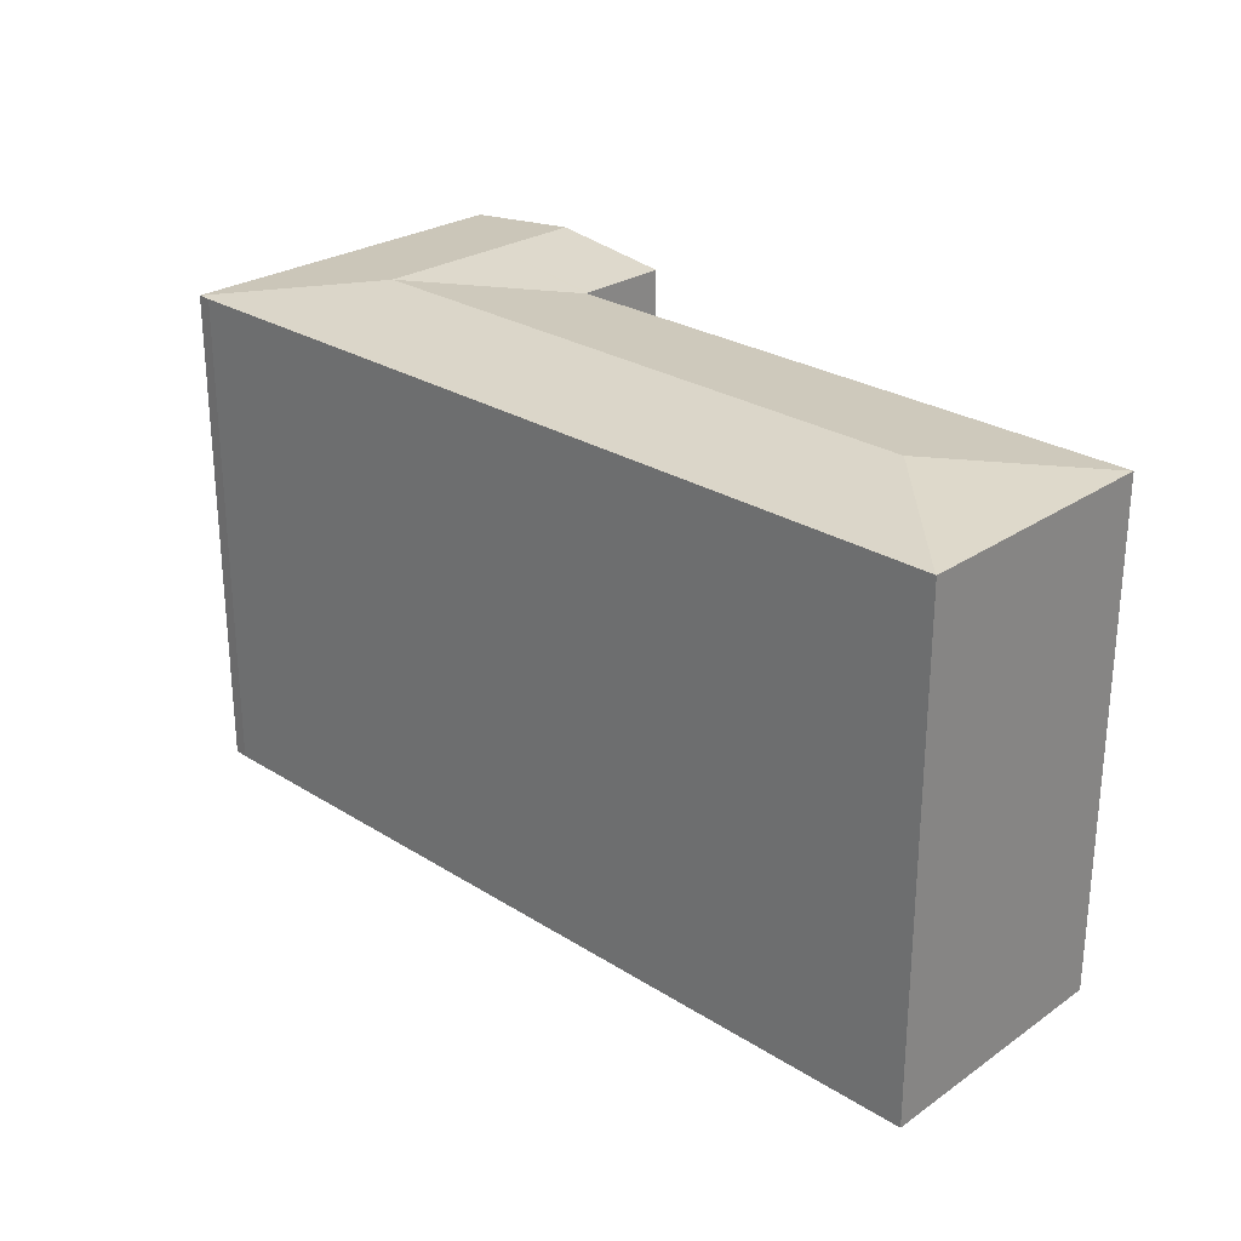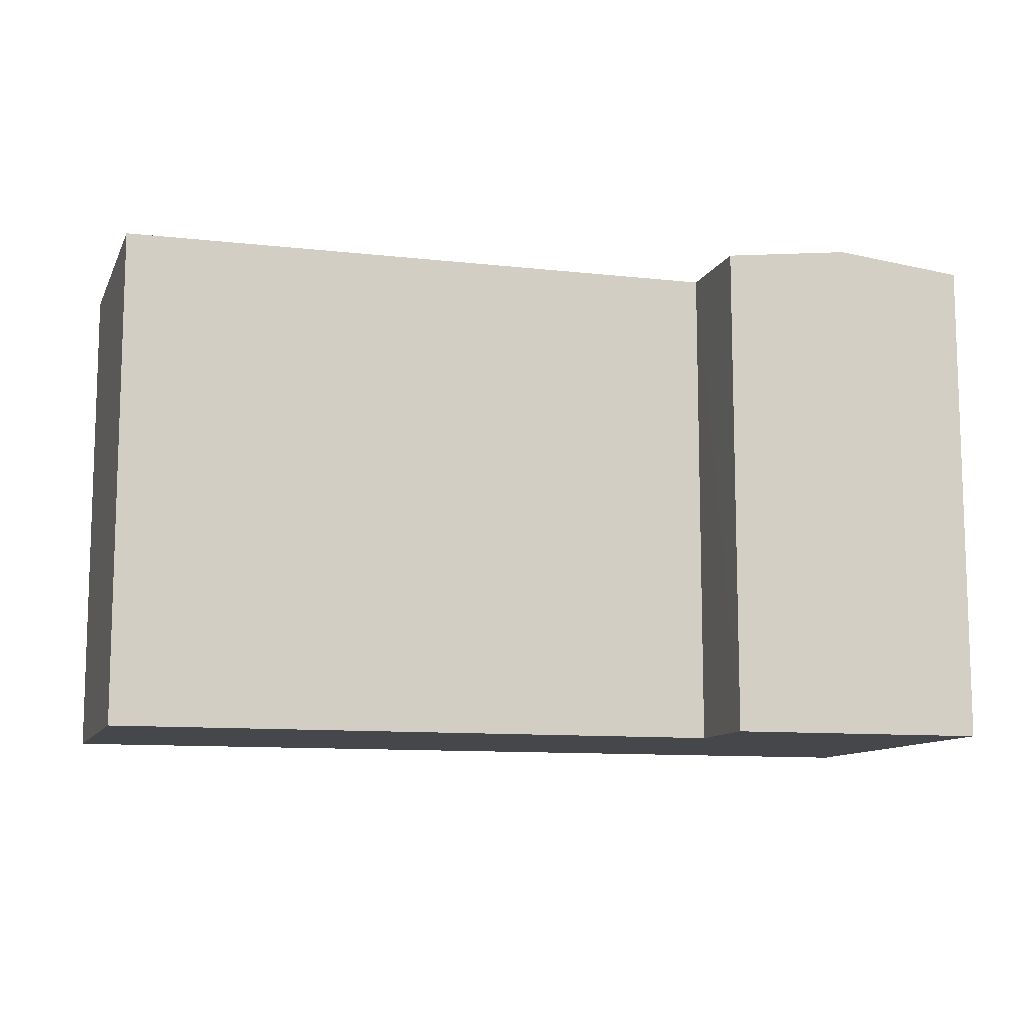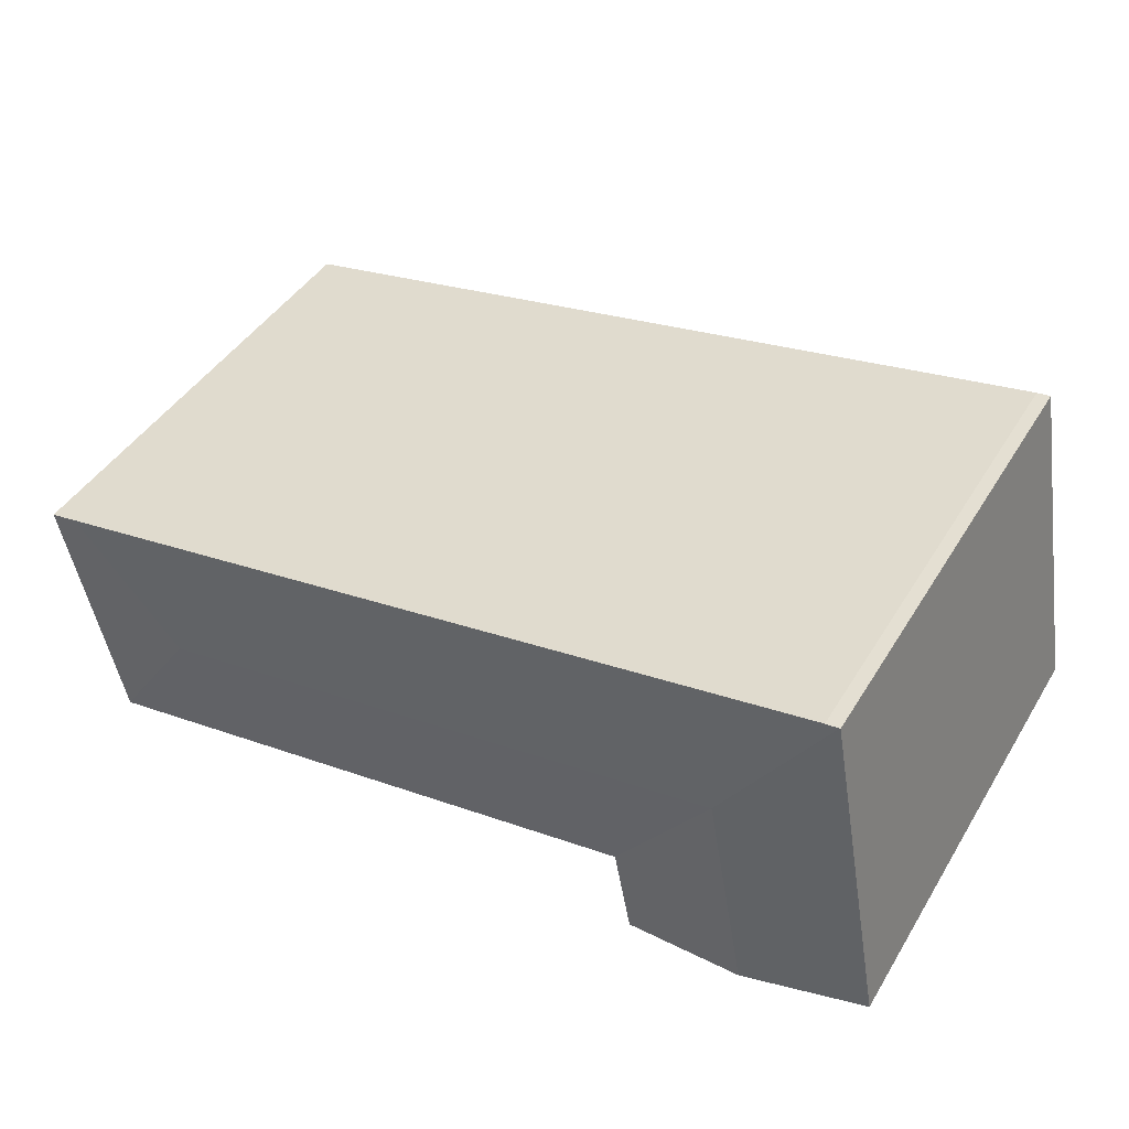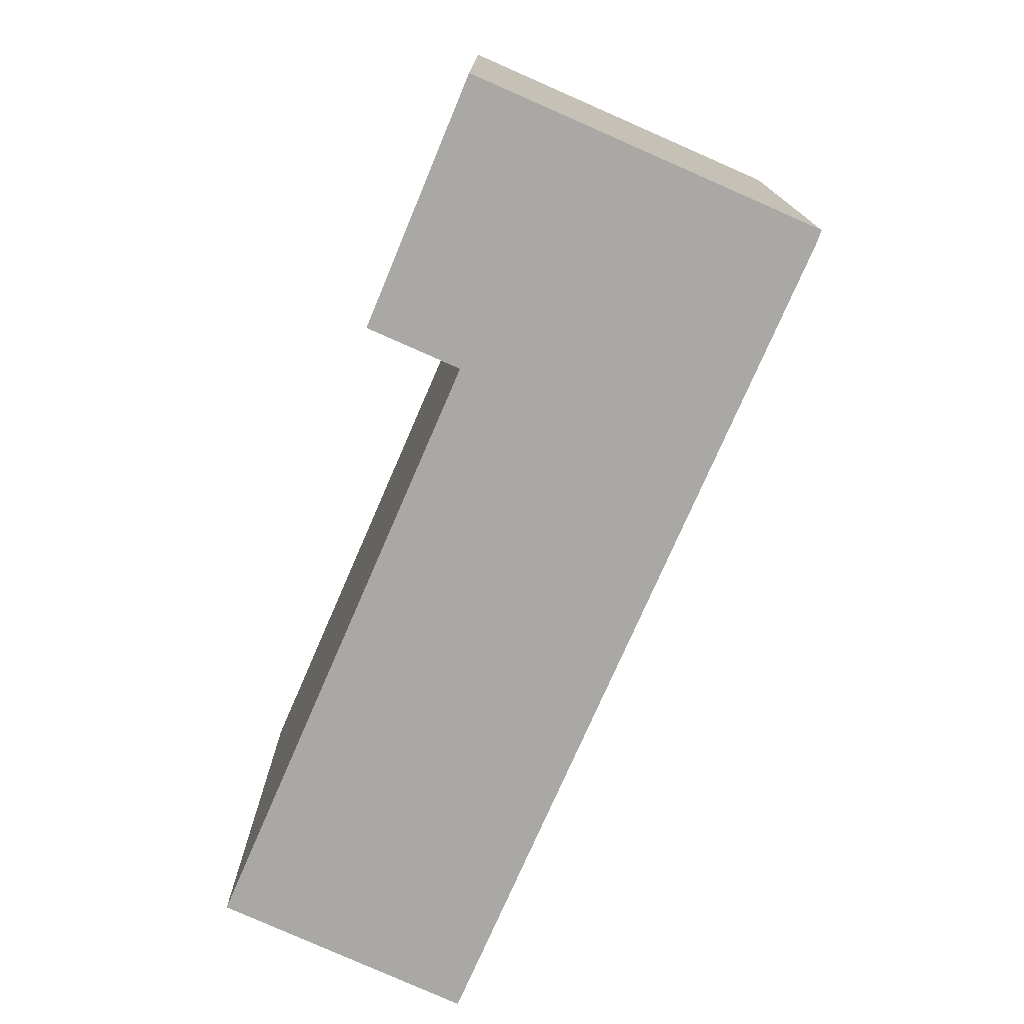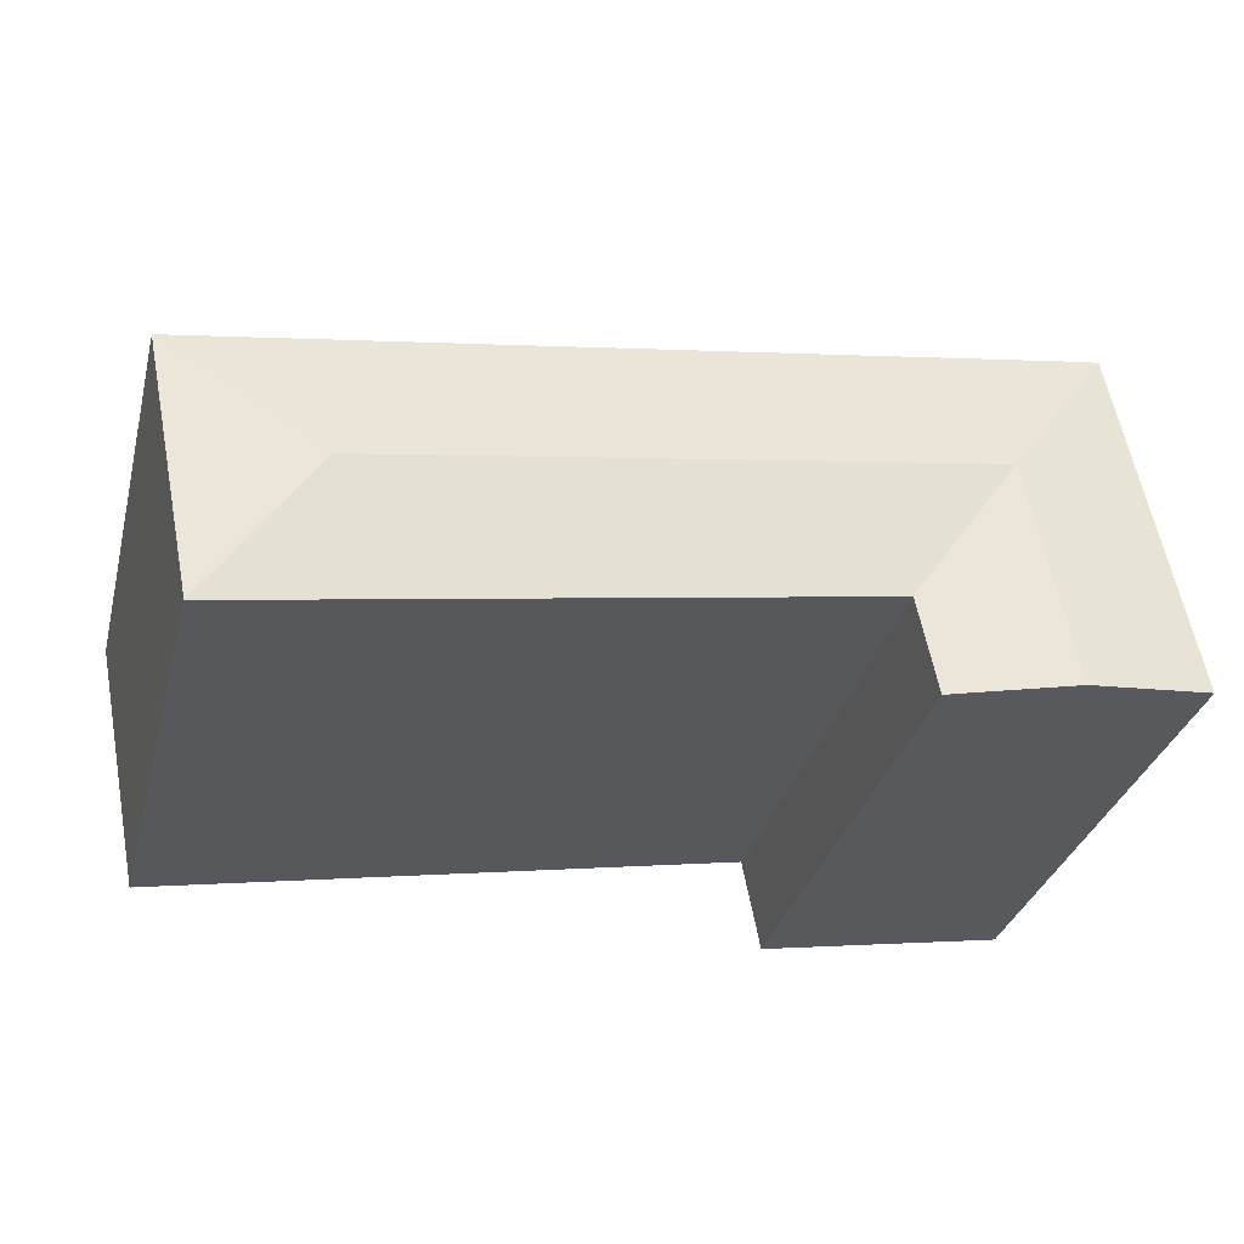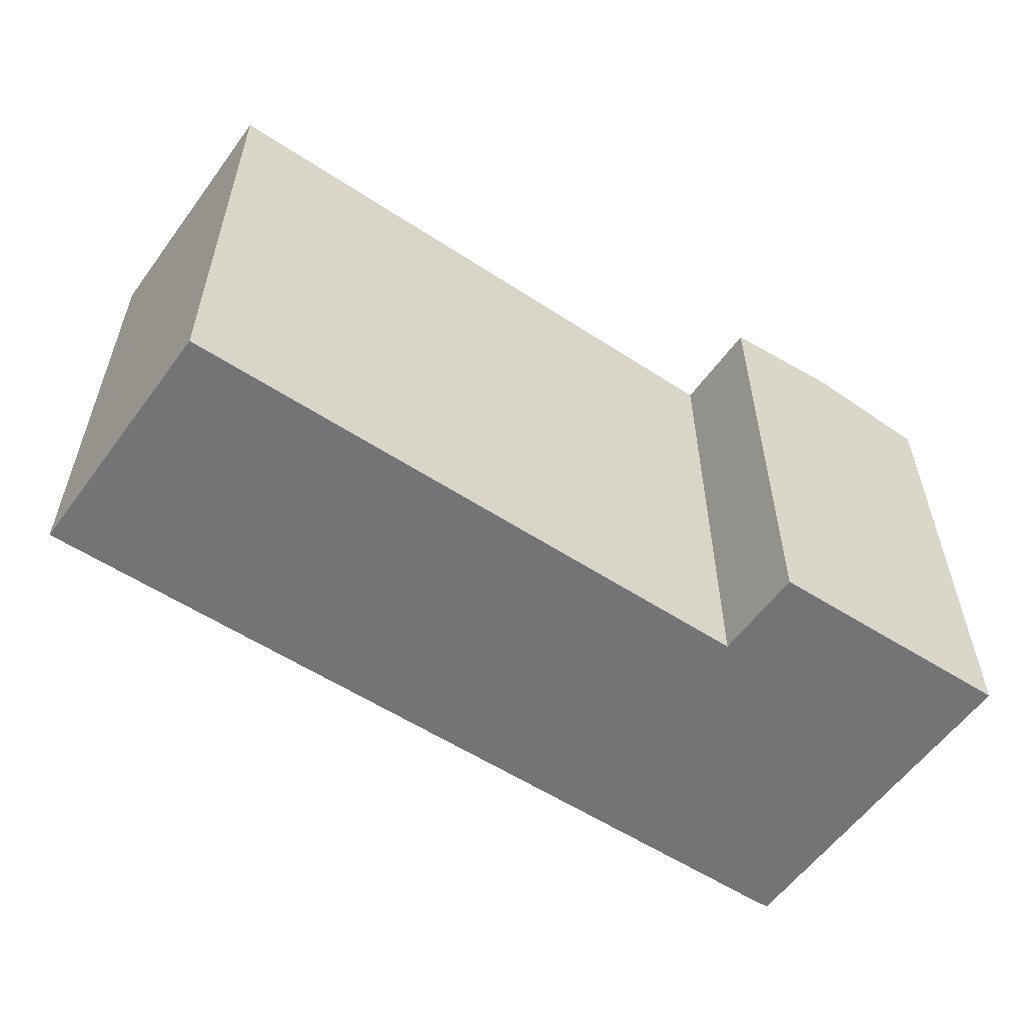
<metadata>
{"format":"obj","ext":"obj","renderer":"f3d","projection":"perspective","resolution":1024,"background":"white","views":[{"elev":26.6,"azim":54.6,"up":"+Y"},{"elev":-10.7,"azim":174.4,"up":"+Y"},{"elev":44.1,"azim":-150.4,"up":"+Z"},{"elev":-75.1,"azim":-103.3,"up":"+Y"},{"elev":-33.7,"azim":165.3,"up":"+Z"},{"elev":-56.3,"azim":155.7,"up":"+Y"}]}
</metadata>
<code>
v  28.63 16.22 -1.753
v  30.33 16.22 6.605
v  30.36 16.22 6.601
v  25.29 16.7 3.183
v  29.44 16.22 6.766
v  27.53 16.22 7.107
v  10.88 16.22 10.07
v  9.766 16.7 5.933
v  10.53 16.22 10.13
v  2.574 16.22 11.55
v  5.508 16.7 6.688
v  2.13 16.22 11.6
v  28.63 16.21 -1.775
v  13.2 16.22 0.986
v  9.004 16.22 1.736
v  8.897 16.22 1.755
v  8.881 16.22 1.758
v  4.726 16.7 2.382
v  8.86 16.22 1.649
v  8.289 16.22 -1.365
v  4.169 16.7 -0.687
v  0.566 16.22 3.119
v  2.107 16.22 11.61
v  0 16.22 9.931e-16
v  8.289 8.358e-17 -1.365
v  0 0 0
v  4.169 4.207e-17 -0.687
v  28.63 1.087e-16 -1.775
v  13.2 -6.038e-17 0.986
v  8.897 -1.075e-16 1.755
v  8.881 -1.076e-16 1.758
v  9.004 -1.063e-16 1.736
v  2.107 -7.107e-16 11.61
v  0.566 -1.91e-16 3.119
v  2.574 -7.072e-16 11.55
v  2.13 -7.105e-16 11.6
v  10.53 -6.205e-16 10.13
v  10.88 -6.167e-16 10.07
v  27.53 -4.352e-16 7.107
v  30.33 -4.044e-16 6.605
v  29.44 -4.143e-16 6.766
v  30.36 -4.042e-16 6.601
v  28.63 1.073e-16 -1.753
v  8.86 -1.01e-16 1.649
g defaultobject
f 1 2 3
f 2 1 4
f 4 5 2
f 5 4 6
f 6 4 7
f 7 4 8
f 7 8 9
f 9 8 10
f 10 8 11
f 10 11 12
f 4 1 13
f 14 4 13
f 4 14 8
f 8 14 15
f 8 15 11
f 11 15 16
f 11 17 18
f 17 11 16
f 18 17 19
f 18 19 20
f 18 20 21
f 11 22 23
f 22 11 18
f 22 18 24
f 24 18 21
f 11 23 12
f 25 21 20
f 21 25 24
f 24 25 26
f 26 25 27
f 28 14 13
f 14 28 29
f 14 29 15
f 15 29 16
f 16 29 17
f 17 29 30
f 17 30 31
f 30 29 32
f 26 22 24
f 22 26 23
f 23 26 33
f 33 26 34
f 23 10 12
f 10 23 33
f 10 33 35
f 35 33 36
f 35 9 10
f 9 35 7
f 7 35 6
f 6 35 37
f 6 37 38
f 6 38 39
f 6 39 5
f 5 39 2
f 2 39 40
f 40 39 41
f 40 3 2
f 3 40 42
f 42 1 3
f 1 42 43
f 43 13 1
f 13 43 28
f 19 25 20
f 25 19 17
f 25 17 44
f 44 17 31
f 40 43 42
f 43 40 41
f 43 41 39
f 43 39 38
f 43 38 28
f 28 38 29
f 29 38 32
f 32 38 37
f 32 37 35
f 32 35 31
f 31 35 44
f 44 35 25
f 25 35 27
f 27 35 36
f 27 36 26
f 26 36 33
f 26 33 34

</code>
